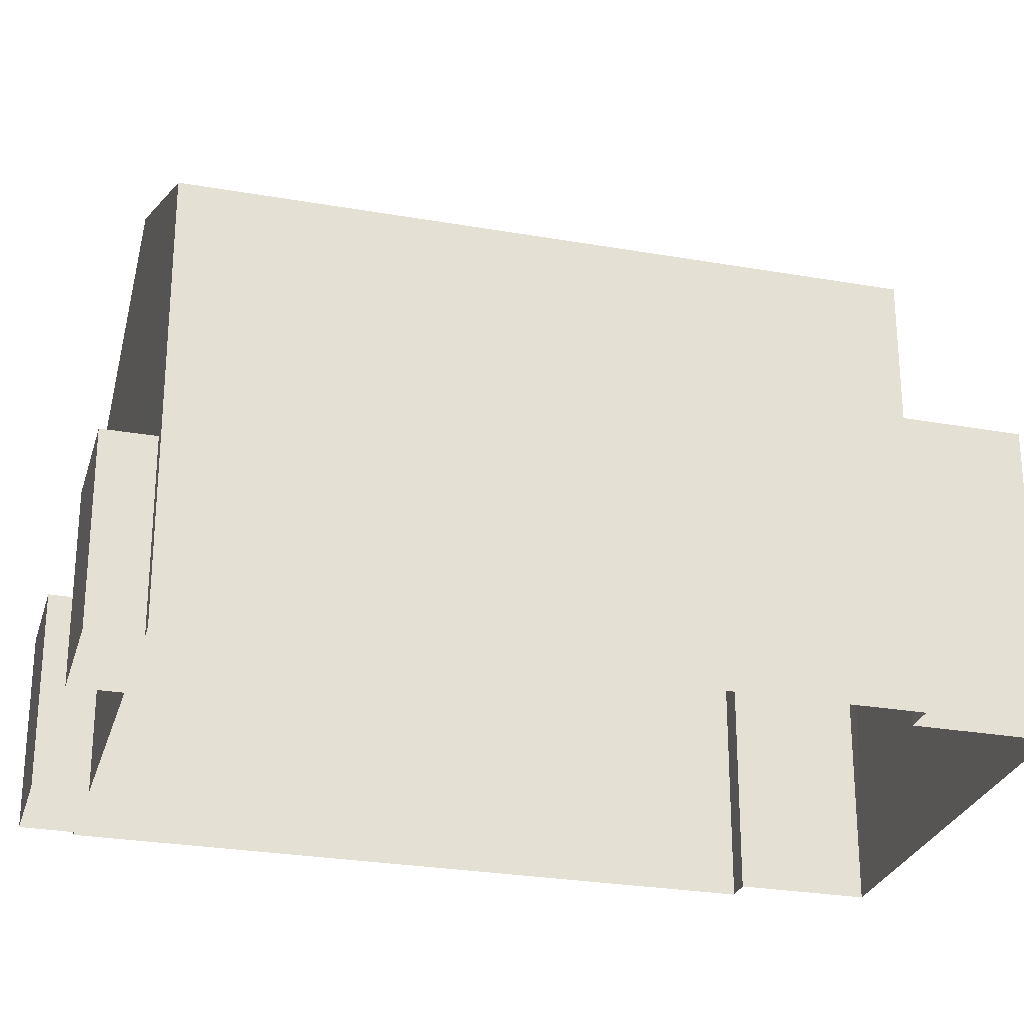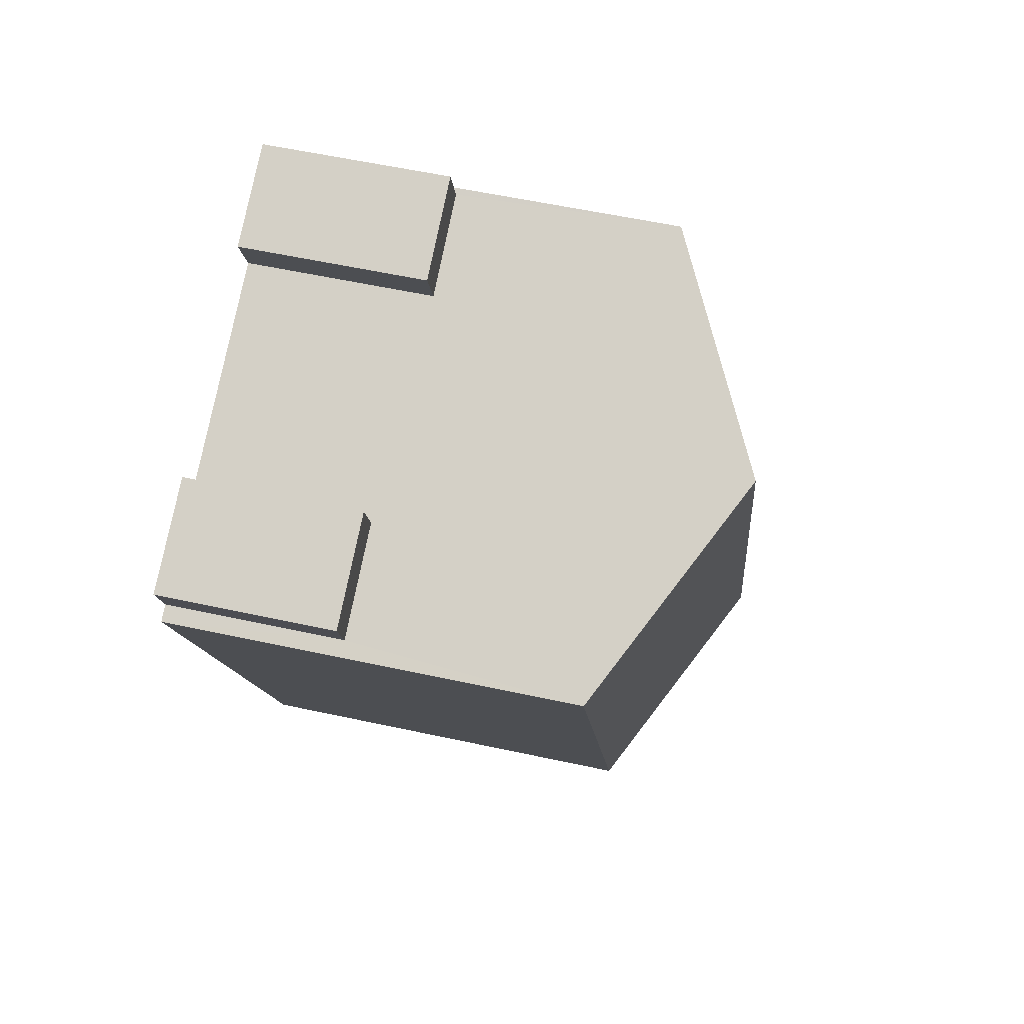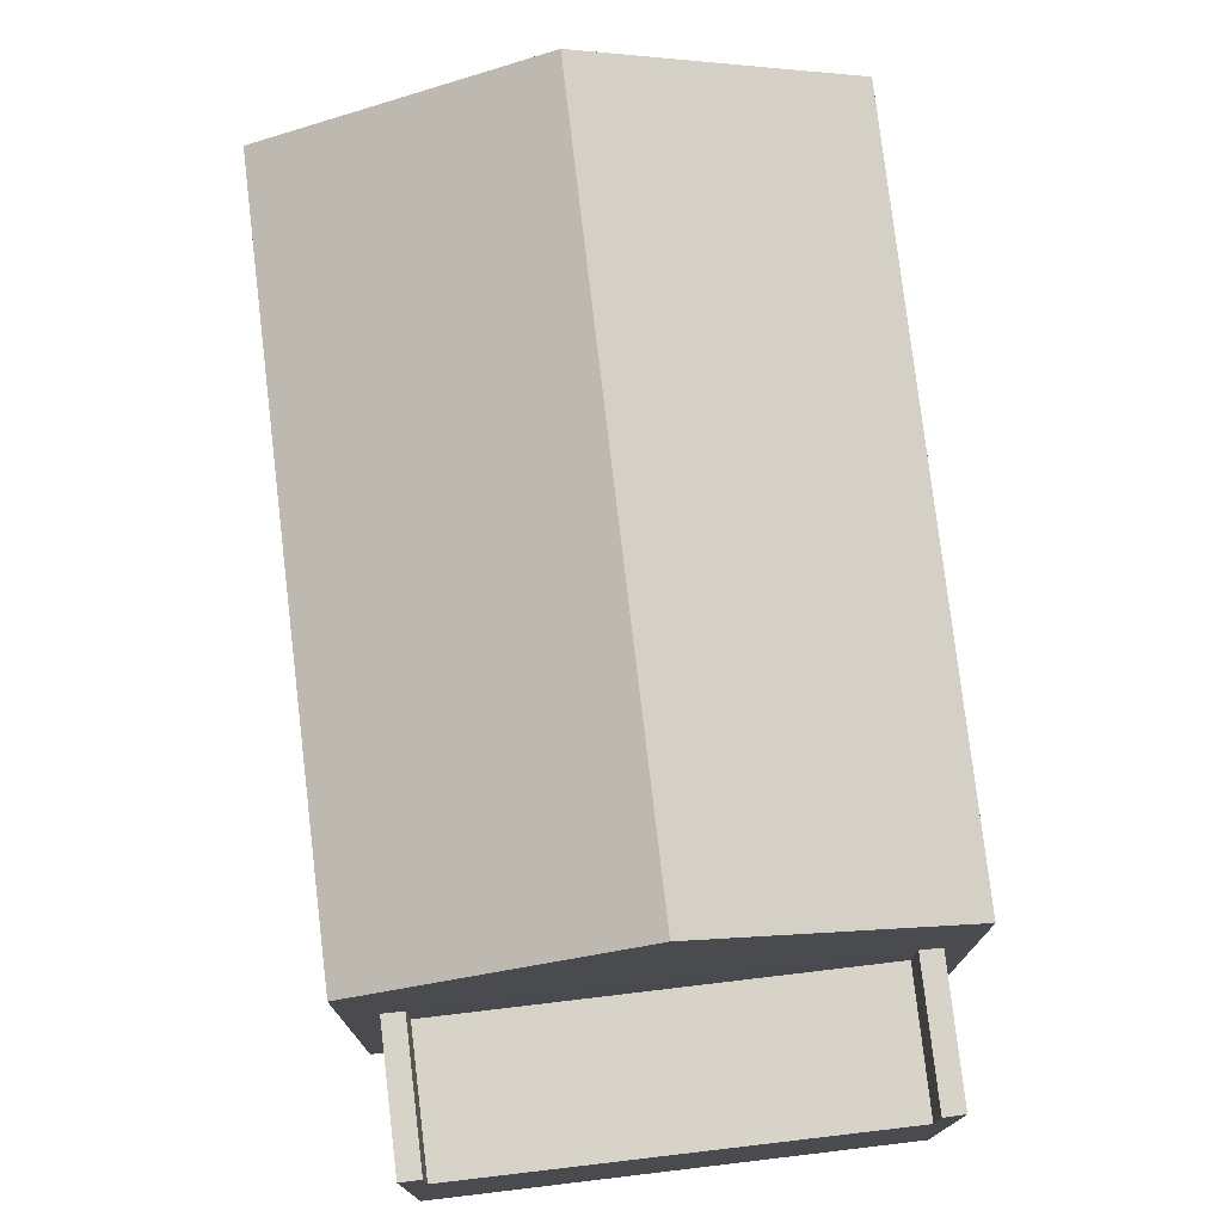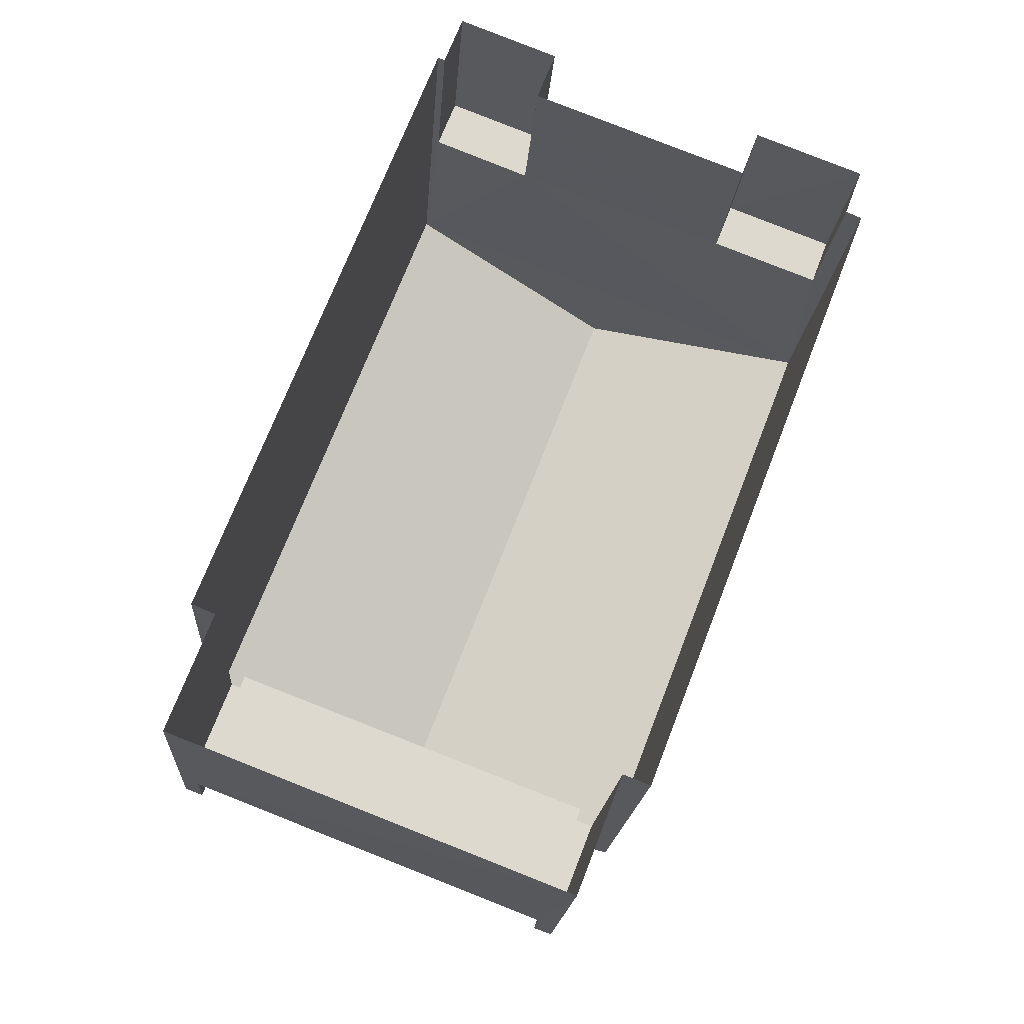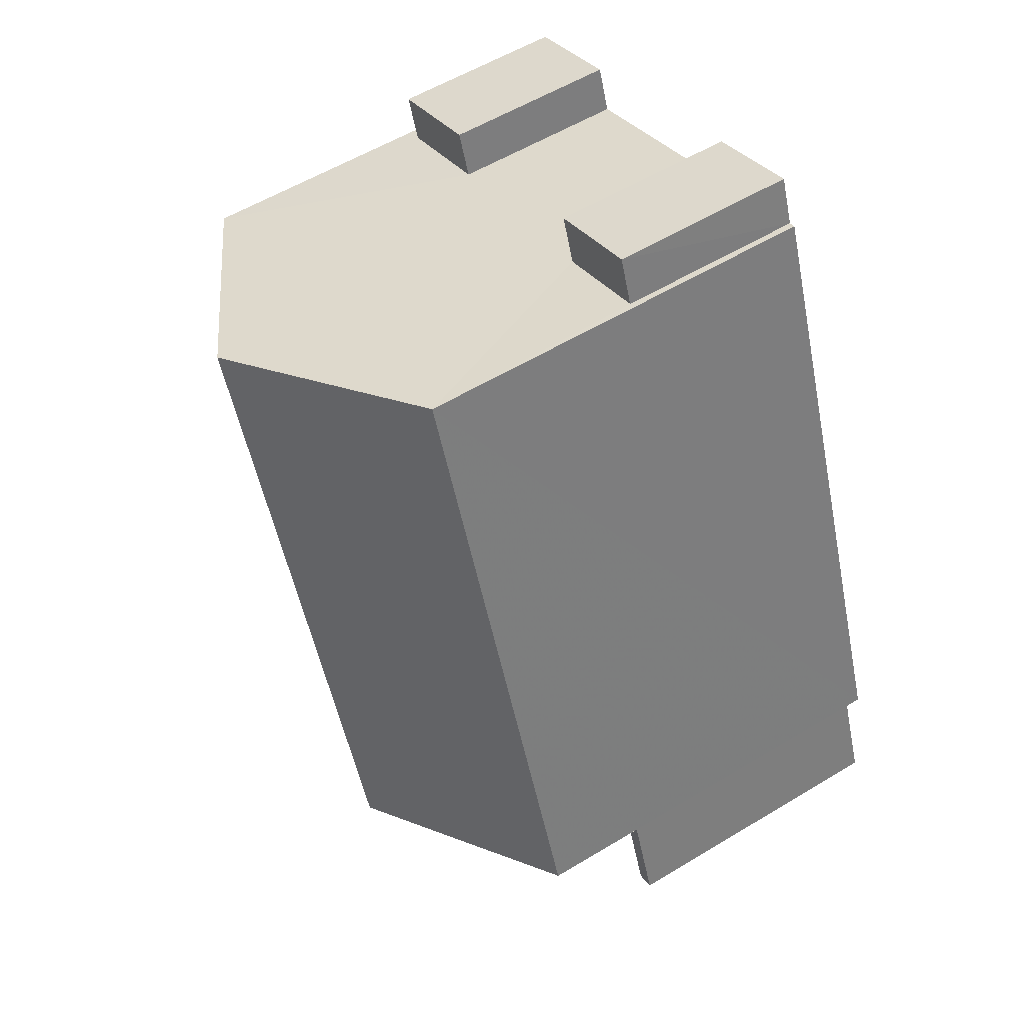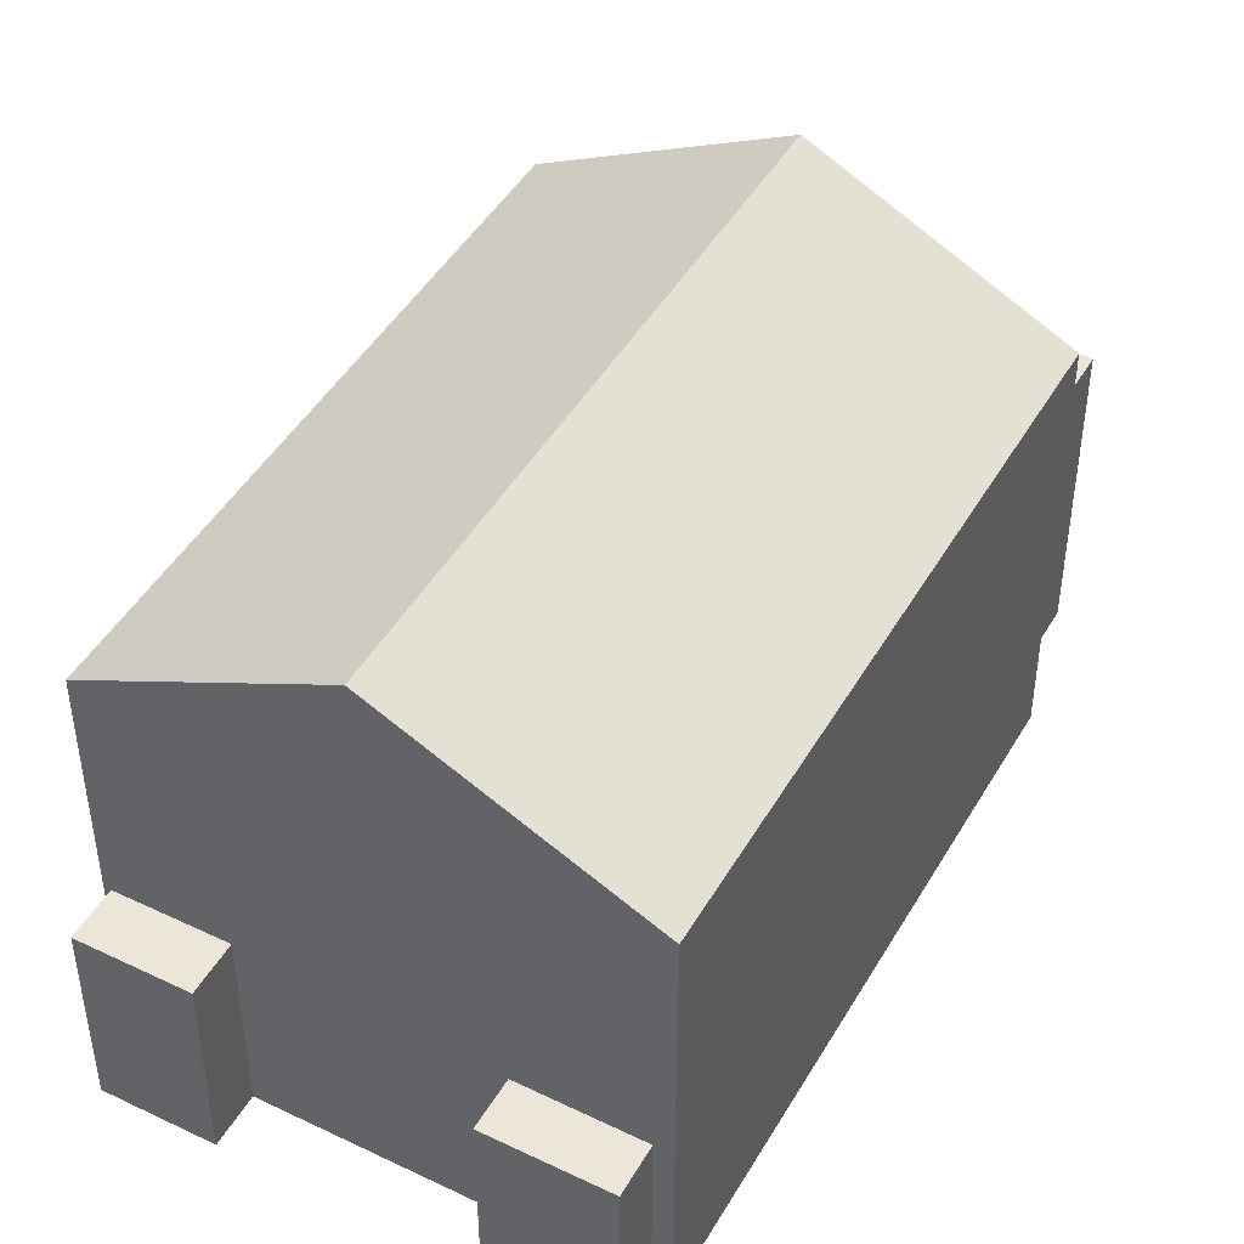
<metadata>
{"format":"obj","ext":"obj","renderer":"f3d","projection":"perspective","resolution":1024,"background":"white","views":[{"elev":-27.1,"azim":-84.1,"up":"+Z"},{"elev":57.3,"azim":-77.3,"up":"+Y"},{"elev":77.0,"azim":14.4,"up":"+Z"},{"elev":-17.7,"azim":176.2,"up":"+Y"},{"elev":56.9,"azim":57.8,"up":"+Y"},{"elev":46.2,"azim":-130.1,"up":"+Z"}]}
</metadata>
<code>
v -8.828e+04 -1.009e+05 1.896
v -8.829e+04 -1.009e+05 1.896
v -8.828e+04 -1.009e+05 1.896
v -8.829e+04 -1.009e+05 1.893
v -8.828e+04 -1.009e+05 1.896
v -8.829e+04 -1.009e+05 1.893
v -8.829e+04 -1.009e+05 1.893
v -8.829e+04 -1.009e+05 1.896
v -8.829e+04 -1.009e+05 1.896
v -8.829e+04 -1.009e+05 1.893
v -8.829e+04 -1.009e+05 1.893
v -8.829e+04 -1.009e+05 1.893
v -8.829e+04 -1.009e+05 1.893
v -8.829e+04 -1.009e+05 1.893
v -8.829e+04 -1.009e+05 1.893
v -8.829e+04 -1.009e+05 1.893
v -8.829e+04 -1.009e+05 4.689
v -8.829e+04 -1.009e+05 4.689
v -8.829e+04 -1.009e+05 4.689
v -8.829e+04 -1.009e+05 4.689
v -8.829e+04 -1.009e+05 8.389
v -8.829e+04 -1.009e+05 10.24
v -8.828e+04 -1.009e+05 8.392
v -8.829e+04 -1.009e+05 10.24
v -8.829e+04 -1.009e+05 8.392
v -8.829e+04 -1.009e+05 8.389
v -8.829e+04 -1.009e+05 4.859
v -8.829e+04 -1.009e+05 4.859
v -8.829e+04 -1.009e+05 4.859
v -8.829e+04 -1.009e+05 4.859
v -8.828e+04 -1.009e+05 5.577
v -8.829e+04 -1.009e+05 5.577
v -8.828e+04 -1.009e+05 5.577
v -8.829e+04 -1.009e+05 5.577
v -8.828e+04 -1.009e+05 6.577
v -8.828e+04 -1.009e+05 6.577
v -8.828e+04 -1.009e+05 6.577
v -8.828e+04 -1.009e+05 6.577
v -8.829e+04 -1.009e+05 6.577
v -8.829e+04 -1.009e+05 6.577
v -8.829e+04 -1.009e+05 6.577
v -8.829e+04 -1.009e+05 6.577
f 1 2 3
f 4 5 3
f 6 5 4
f 7 8 9
f 3 2 8
f 7 9 10
f 11 4 12
f 11 12 13
f 14 15 7
f 15 16 7
f 12 3 16
f 4 3 12
f 16 8 7
f 3 8 16
f 17 18 19
f 17 20 18
f 21 22 23
f 24 22 21
f 22 24 25
f 25 24 26
f 27 28 29
f 27 30 28
f 31 32 33
f 31 34 32
f 35 36 37
f 35 38 36
f 39 40 41
f 39 42 40
f 7 19 14
f 7 17 19
f 18 15 14
f 19 18 14
f 16 15 18
f 20 16 18
f 7 10 17
f 10 26 17
f 12 16 20
f 27 26 21
f 17 26 20
f 6 30 21
f 4 30 6
f 12 20 27
f 30 27 21
f 20 26 27
f 8 42 9
f 25 9 42
f 25 39 23
f 5 35 3
f 23 35 5
f 38 34 31
f 39 34 38
f 25 42 39
f 38 35 23
f 23 39 38
f 24 21 26
f 22 25 23
f 9 26 10
f 9 25 26
f 21 23 5
f 6 21 5
f 12 29 13
f 12 27 29
f 28 11 13
f 29 28 13
f 4 11 28
f 30 4 28
f 2 1 33
f 33 1 37
f 40 2 32
f 33 37 36
f 40 32 41
f 32 2 33
f 35 37 1
f 3 35 1
f 2 42 8
f 2 40 42
f 38 33 36
f 38 31 33
f 39 41 32
f 34 39 32

</code>
